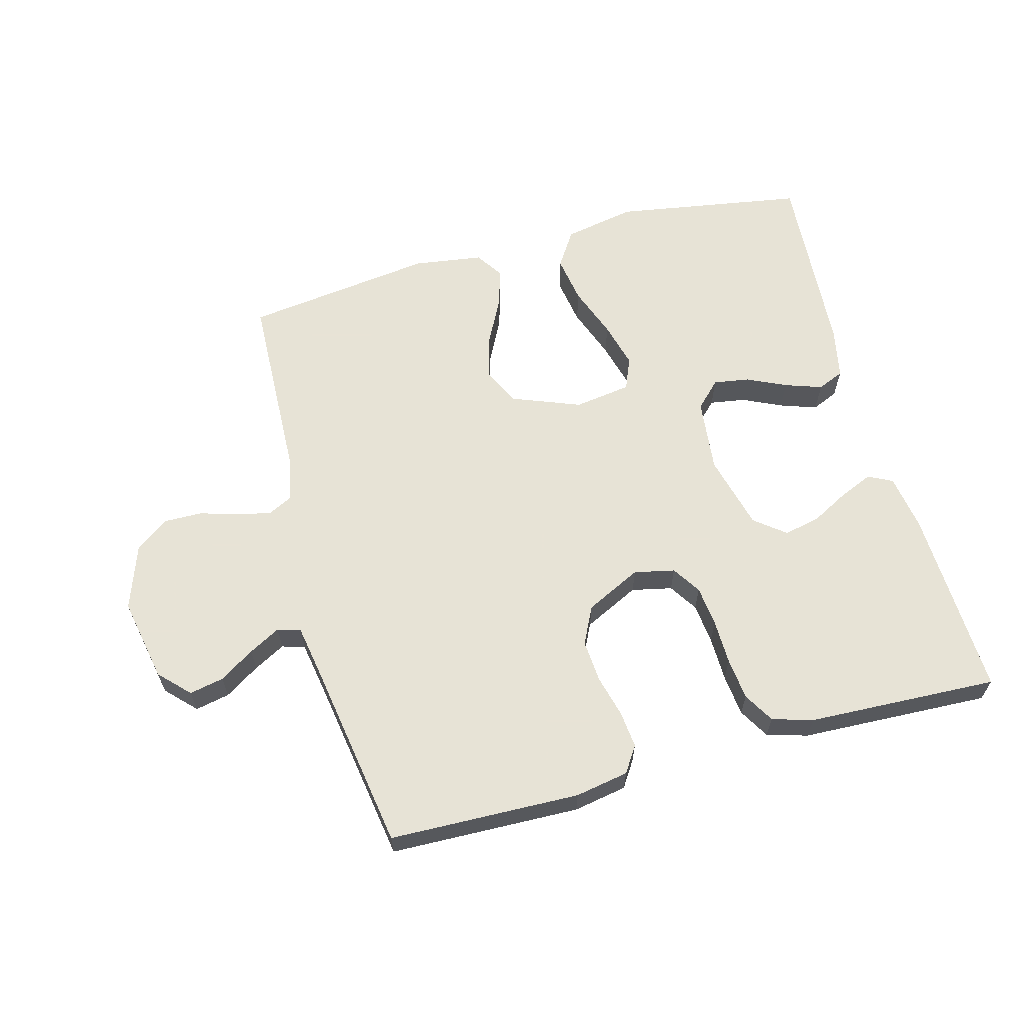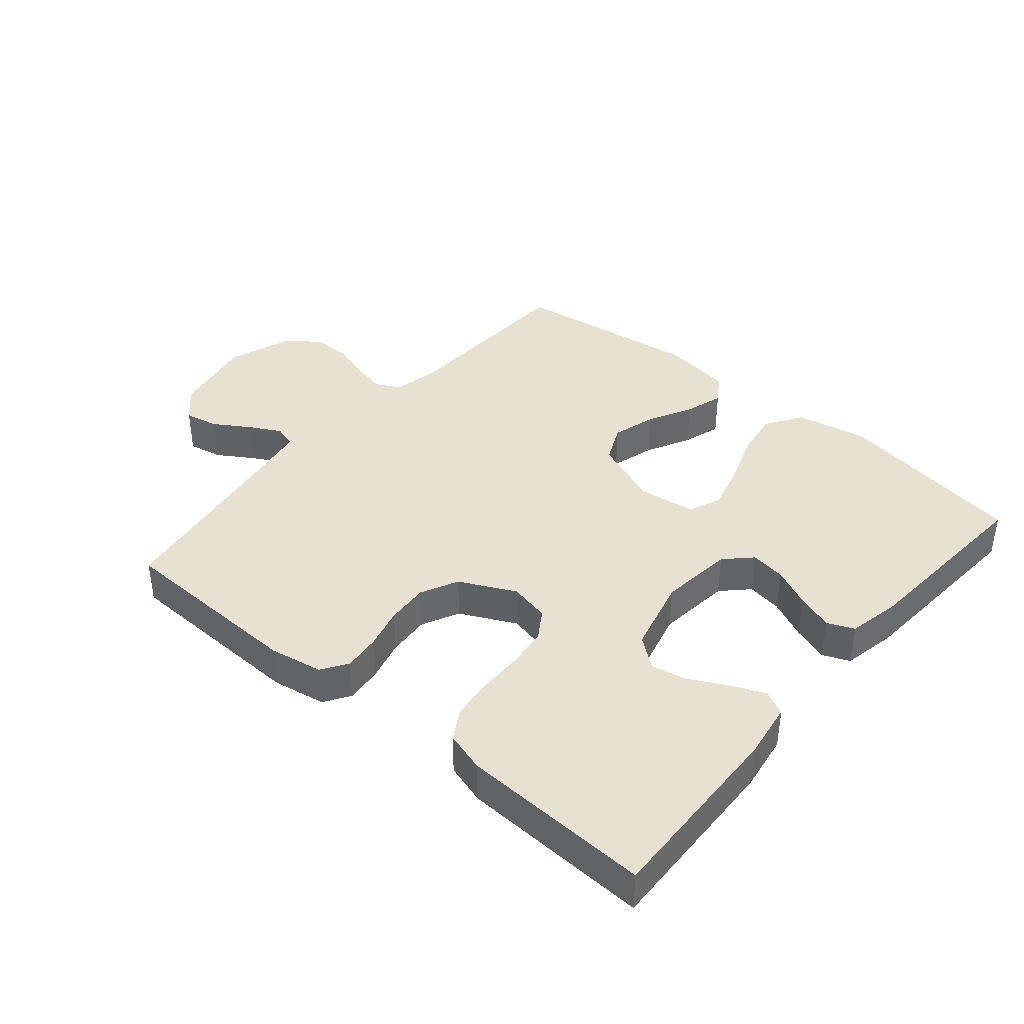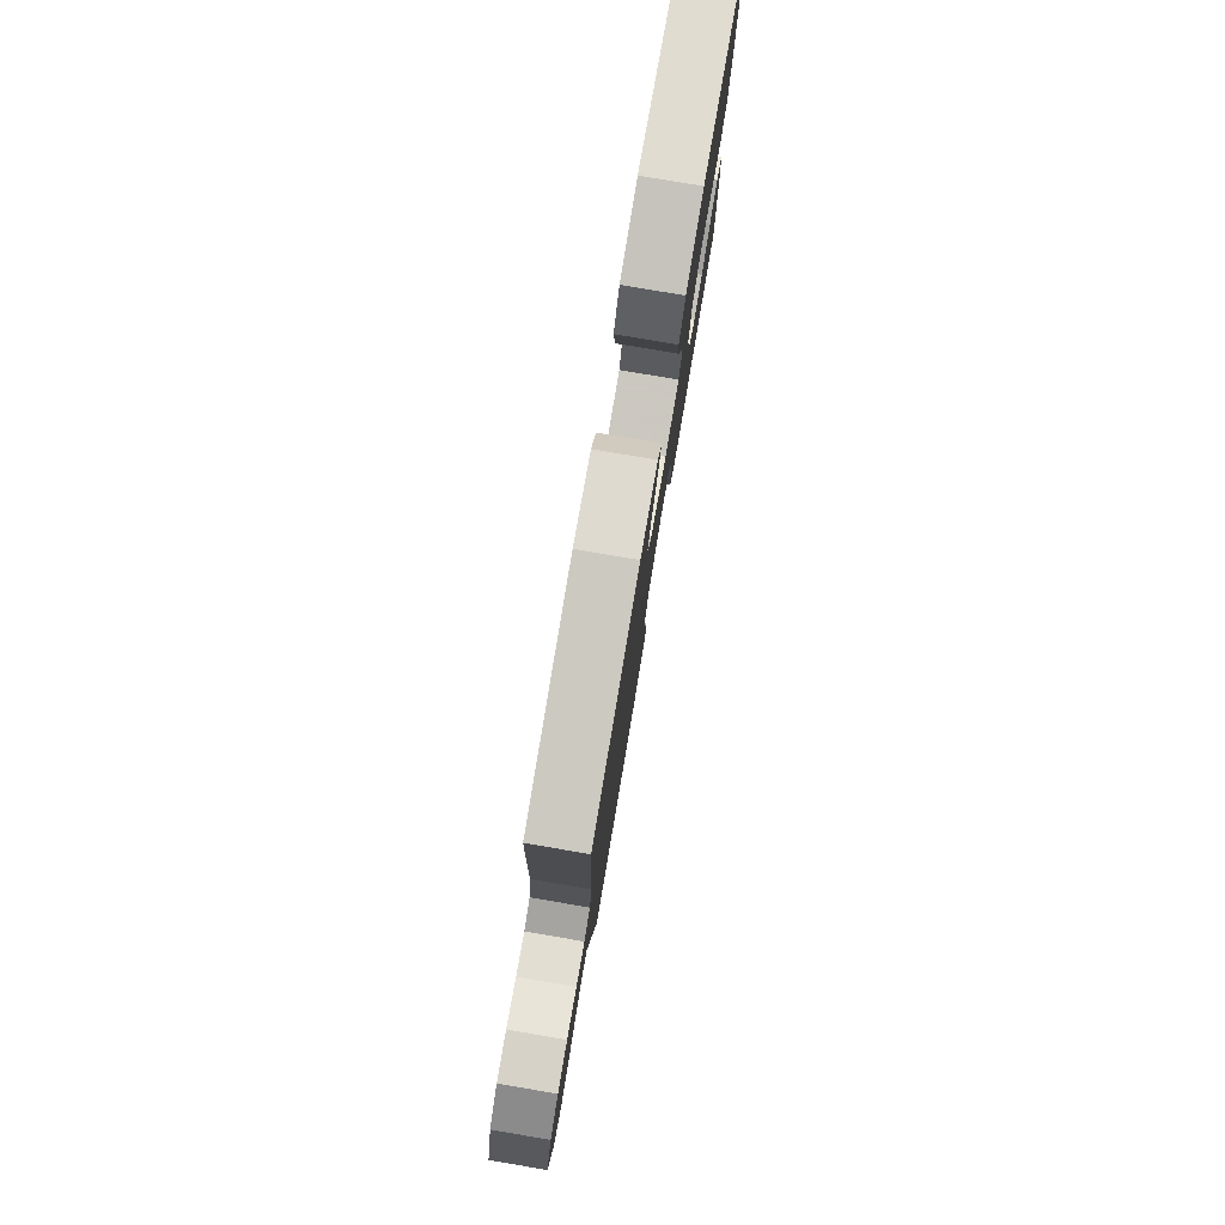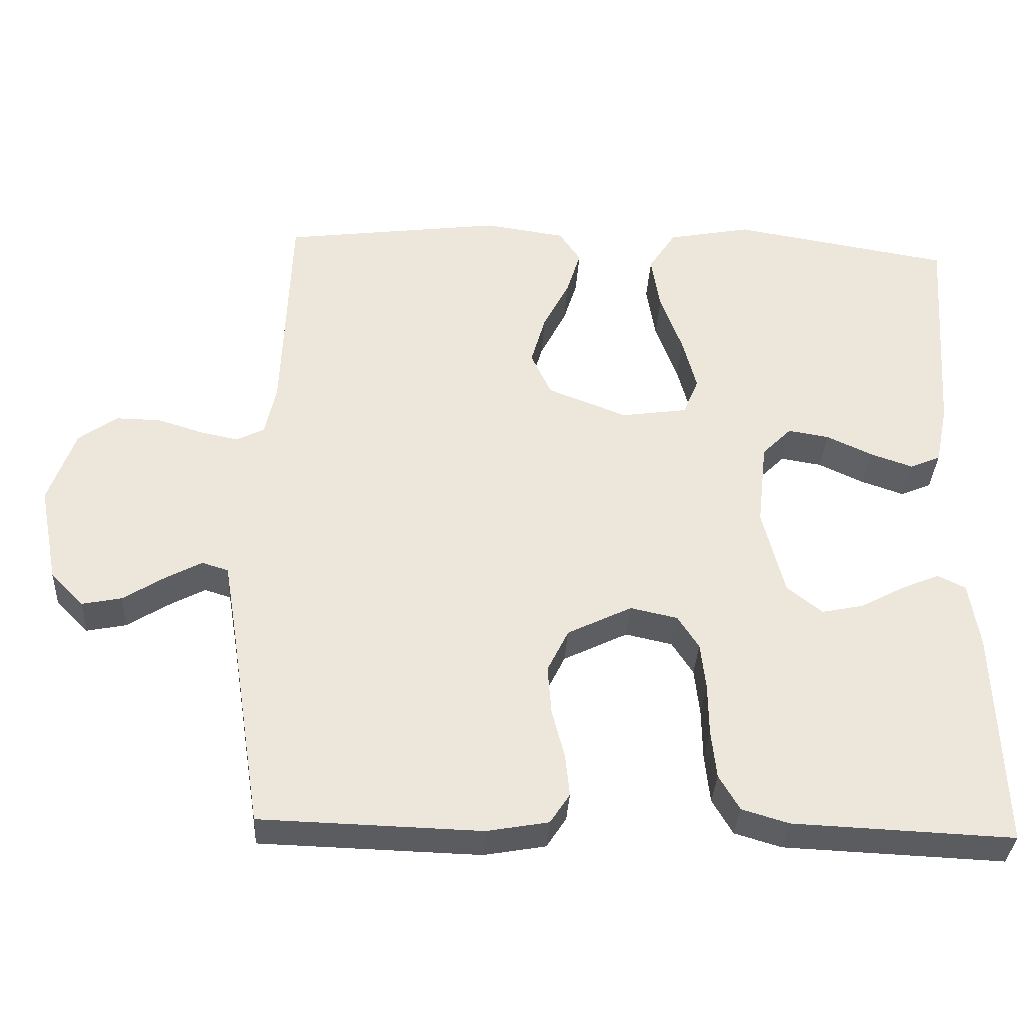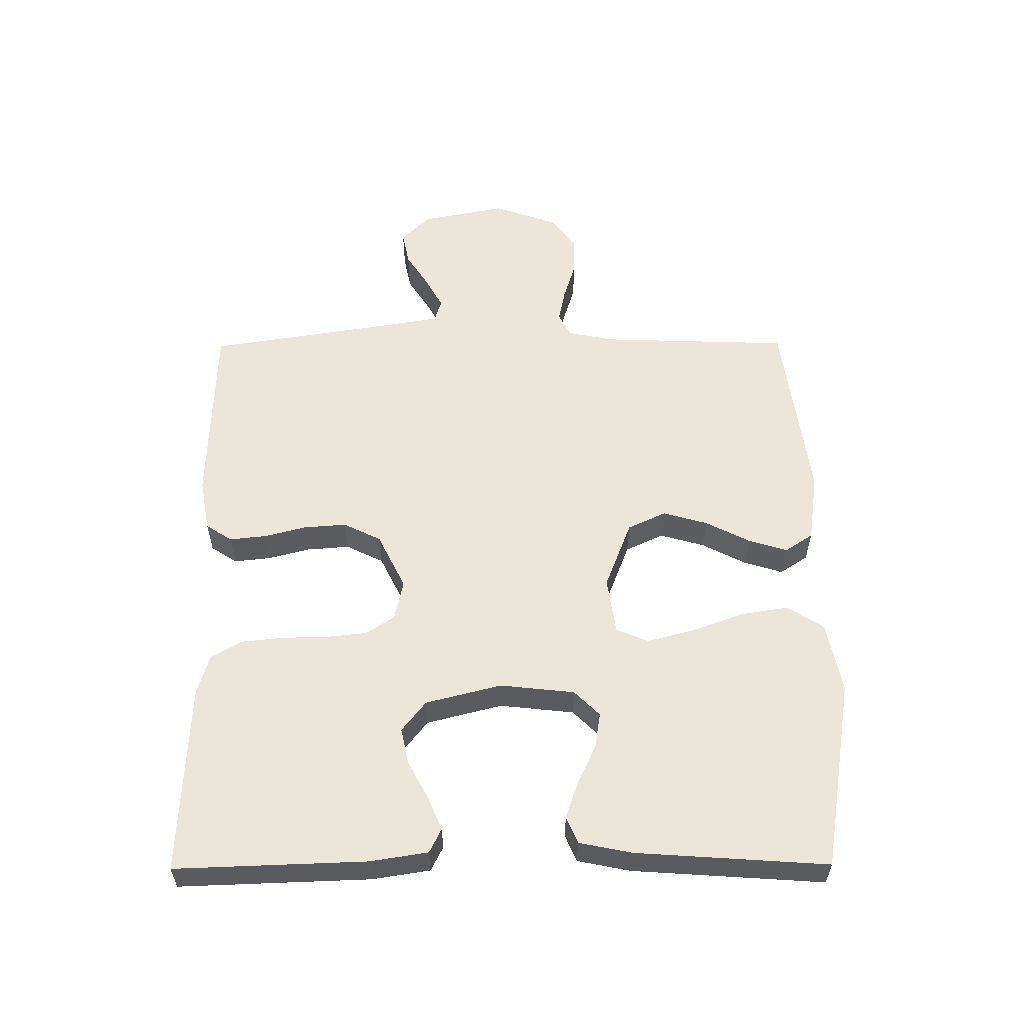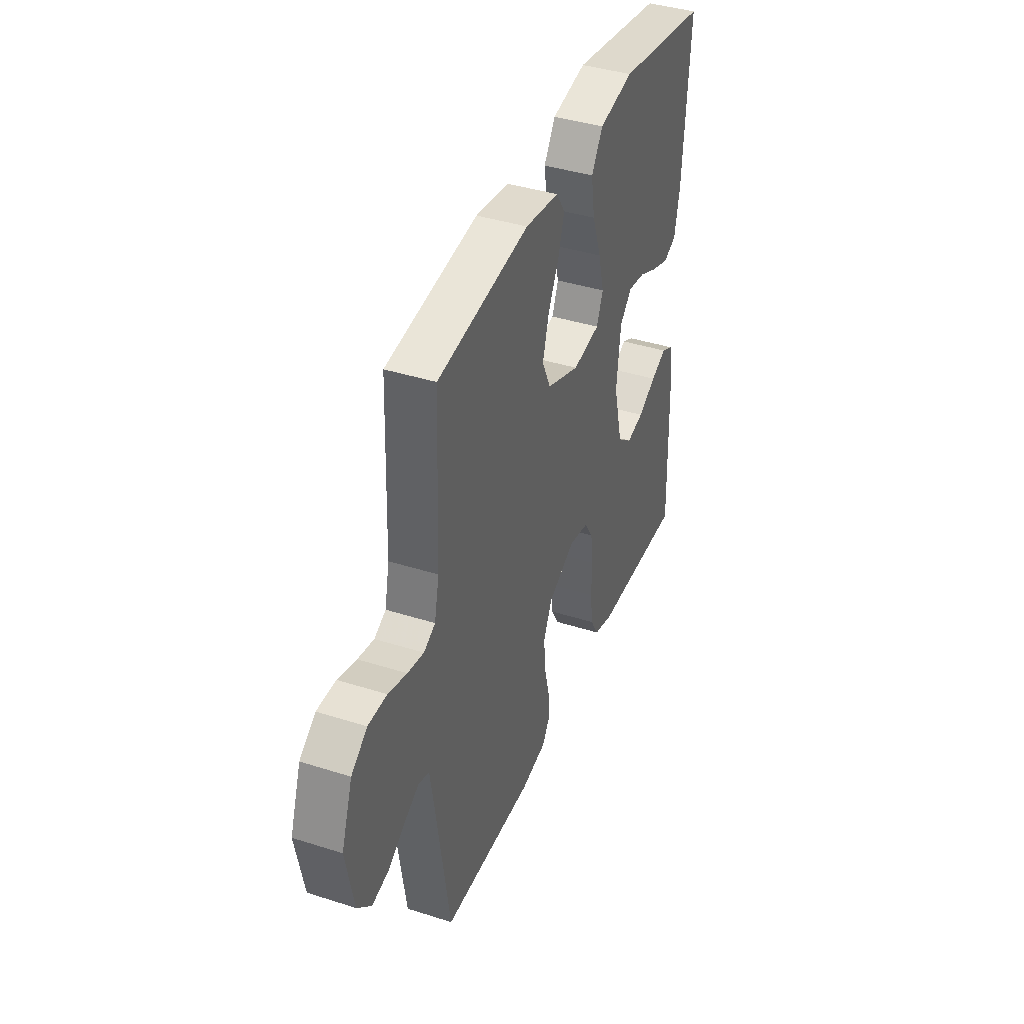
<metadata>
{"format":"obj","ext":"obj","renderer":"f3d","projection":"perspective","resolution":1024,"background":"white","views":[{"elev":62.6,"azim":164.8,"up":"+Y"},{"elev":39.5,"azim":-139.7,"up":"+Y"},{"elev":79.5,"azim":99.6,"up":"+Z"},{"elev":-34.7,"azim":176.9,"up":"+Z"},{"elev":56.8,"azim":-90.4,"up":"+Y"},{"elev":40.2,"azim":111.4,"up":"+Z"}]}
</metadata>
<code>
v 0.5 0.07 0.5
v 0.511 0.07 0.2
v 0.526 0.07 0.128
v 0.564 0.07 0.109
v 0.617 0.07 0.12
v 0.678 0.07 0.139
v 0.739 0.07 0.14
v 0.791 0.07 0.102
v 0.827 0.07 0
v 0.801 0.07 -0.133
v 0.756 0.07 -0.179
v 0.702 0.07 -0.168
v 0.647 0.07 -0.133
v 0.597 0.07 -0.106
v 0.561 0.07 -0.117
v 0.547 0.07 -0.2
v 0.5 0.07 -0.5
v 0.2 0.07 -0.509
v 0.116 0.07 -0.494
v 0.089 0.07 -0.453
v 0.095 0.07 -0.395
v 0.112 0.07 -0.329
v 0.117 0.07 -0.262
v 0.088 0.07 -0.203
v 0 0.07 -0.16
v -0.064 0.07 -0.174
v -0.093 0.07 -0.219
v -0.1 0.07 -0.283
v -0.101 0.07 -0.354
v -0.108 0.07 -0.42
v -0.136 0.07 -0.468
v -0.2 0.07 -0.487
v -0.5 0.07 -0.5
v -0.49 0.07 -0.2
v -0.476 0.07 -0.11
v -0.438 0.07 -0.091
v -0.386 0.07 -0.113
v -0.326 0.07 -0.145
v -0.269 0.07 -0.157
v -0.221 0.07 -0.119
v -0.191 0.07 0
v -0.204 0.07 0.117
v -0.244 0.07 0.157
v -0.3 0.07 0.148
v -0.362 0.07 0.119
v -0.42 0.07 0.099
v -0.462 0.07 0.117
v -0.479 0.07 0.2
v -0.5 0.07 0.5
v -0.2 0.07 0.55
v -0.087 0.07 0.528
v -0.05 0.07 0.471
v -0.062 0.07 0.395
v -0.092 0.07 0.313
v -0.111 0.07 0.24
v -0.09 0.07 0.189
v 0 0.07 0.176
v 0.108 0.07 0.218
v 0.136 0.07 0.278
v 0.116 0.07 0.348
v 0.08 0.07 0.418
v 0.061 0.07 0.479
v 0.09 0.07 0.523
v 0.2 0.07 0.539
v 0.5 0 0.5
v 0.511 0 0.2
v 0.526 0 0.128
v 0.564 0 0.109
v 0.617 0 0.12
v 0.678 0 0.139
v 0.739 0 0.14
v 0.791 0 0.102
v 0.827 0 0
v 0.801 0 -0.133
v 0.756 0 -0.179
v 0.702 0 -0.168
v 0.647 0 -0.133
v 0.597 0 -0.106
v 0.561 0 -0.117
v 0.547 0 -0.2
v 0.5 0 -0.5
v 0.2 0 -0.509
v 0.116 0 -0.494
v 0.089 0 -0.453
v 0.095 0 -0.395
v 0.112 0 -0.329
v 0.117 0 -0.262
v 0.088 0 -0.203
v 0 0 -0.16
v -0.064 0 -0.174
v -0.093 0 -0.219
v -0.1 0 -0.283
v -0.101 0 -0.354
v -0.108 0 -0.42
v -0.136 0 -0.468
v -0.2 0 -0.487
v -0.5 0 -0.5
v -0.49 0 -0.2
v -0.476 0 -0.11
v -0.438 0 -0.091
v -0.386 0 -0.113
v -0.326 0 -0.145
v -0.269 0 -0.157
v -0.221 0 -0.119
v -0.191 0 0
v -0.204 0 0.117
v -0.244 0 0.157
v -0.3 0 0.148
v -0.362 0 0.119
v -0.42 0 0.099
v -0.462 0 0.117
v -0.479 0 0.2
v -0.5 0 0.5
v -0.2 0 0.55
v -0.087 0 0.528
v -0.05 0 0.471
v -0.062 0 0.395
v -0.092 0 0.313
v -0.111 0 0.24
v -0.09 0 0.189
v 0 0 0.176
v 0.108 0 0.218
v 0.136 0 0.278
v 0.116 0 0.348
v 0.08 0 0.418
v 0.061 0 0.479
v 0.09 0 0.523
v 0.2 0 0.539
f 64 1 2
f 63 64 2
f 62 63 2
f 61 62 2
f 60 61 2
f 59 60 2 3
f 58 59 3 4
f 57 58 4
f 52 53 54
f 51 52 54
f 50 51 54
f 49 50 54
f 48 49 54
f 47 48 54
f 46 47 54
f 45 46 54
f 44 45 54
f 43 44 54 55
f 42 43 55 56
f 36 37 38
f 35 36 38
f 34 35 38
f 33 34 38
f 32 33 38
f 31 32 38
f 30 31 38
f 29 30 38
f 28 29 38
f 27 28 38 39
f 26 27 39 40
f 20 21 22
f 19 20 22
f 18 19 22
f 17 18 22
f 16 17 22
f 15 16 22 23
f 11 12 13
f 10 11 13
f 9 10 13
f 8 9 13
f 7 8 13
f 6 7 13
f 5 6 13
f 4 5 13 14
f 57 4 14 15
f 56 57 15
f 42 56 15
f 41 42 15
f 25 26 40 41
f 24 25 41 15
f 15 23 24
f 66 65 128
f 66 128 127
f 66 127 126
f 66 126 125
f 66 125 124
f 67 66 124 123
f 68 67 123 122
f 68 122 121
f 118 117 116
f 118 116 115
f 118 115 114
f 118 114 113
f 118 113 112
f 118 112 111
f 118 111 110
f 118 110 109
f 118 109 108
f 119 118 108 107
f 120 119 107 106
f 102 101 100
f 102 100 99
f 102 99 98
f 102 98 97
f 102 97 96
f 102 96 95
f 102 95 94
f 102 94 93
f 102 93 92
f 103 102 92 91
f 104 103 91 90
f 86 85 84
f 86 84 83
f 86 83 82
f 86 82 81
f 86 81 80
f 87 86 80 79
f 77 76 75
f 77 75 74
f 77 74 73
f 77 73 72
f 77 72 71
f 77 71 70
f 77 70 69
f 78 77 69 68
f 79 78 68 121
f 79 121 120
f 79 120 106
f 79 106 105
f 105 104 90 89
f 79 105 89 88
f 88 87 79
f 1 65 66 2
f 2 66 67 3
f 3 67 68 4
f 4 68 69 5
f 5 69 70 6
f 6 70 71 7
f 7 71 72 8
f 8 72 73 9
f 9 73 74 10
f 10 74 75 11
f 11 75 76 12
f 12 76 77 13
f 13 77 78 14
f 14 78 79 15
f 15 79 80 16
f 16 80 81 17
f 17 81 82 18
f 18 82 83 19
f 19 83 84 20
f 20 84 85 21
f 21 85 86 22
f 22 86 87 23
f 23 87 88 24
f 24 88 89 25
f 25 89 90 26
f 26 90 91 27
f 27 91 92 28
f 28 92 93 29
f 29 93 94 30
f 30 94 95 31
f 31 95 96 32
f 32 96 97 33
f 33 97 98 34
f 34 98 99 35
f 35 99 100 36
f 36 100 101 37
f 37 101 102 38
f 38 102 103 39
f 39 103 104 40
f 40 104 105 41
f 41 105 106 42
f 42 106 107 43
f 43 107 108 44
f 44 108 109 45
f 45 109 110 46
f 46 110 111 47
f 47 111 112 48
f 48 112 113 49
f 49 113 114 50
f 50 114 115 51
f 51 115 116 52
f 52 116 117 53
f 53 117 118 54
f 54 118 119 55
f 55 119 120 56
f 56 120 121 57
f 57 121 122 58
f 58 122 123 59
f 59 123 124 60
f 60 124 125 61
f 61 125 126 62
f 62 126 127 63
f 63 127 128 64
f 64 128 65 1

</code>
